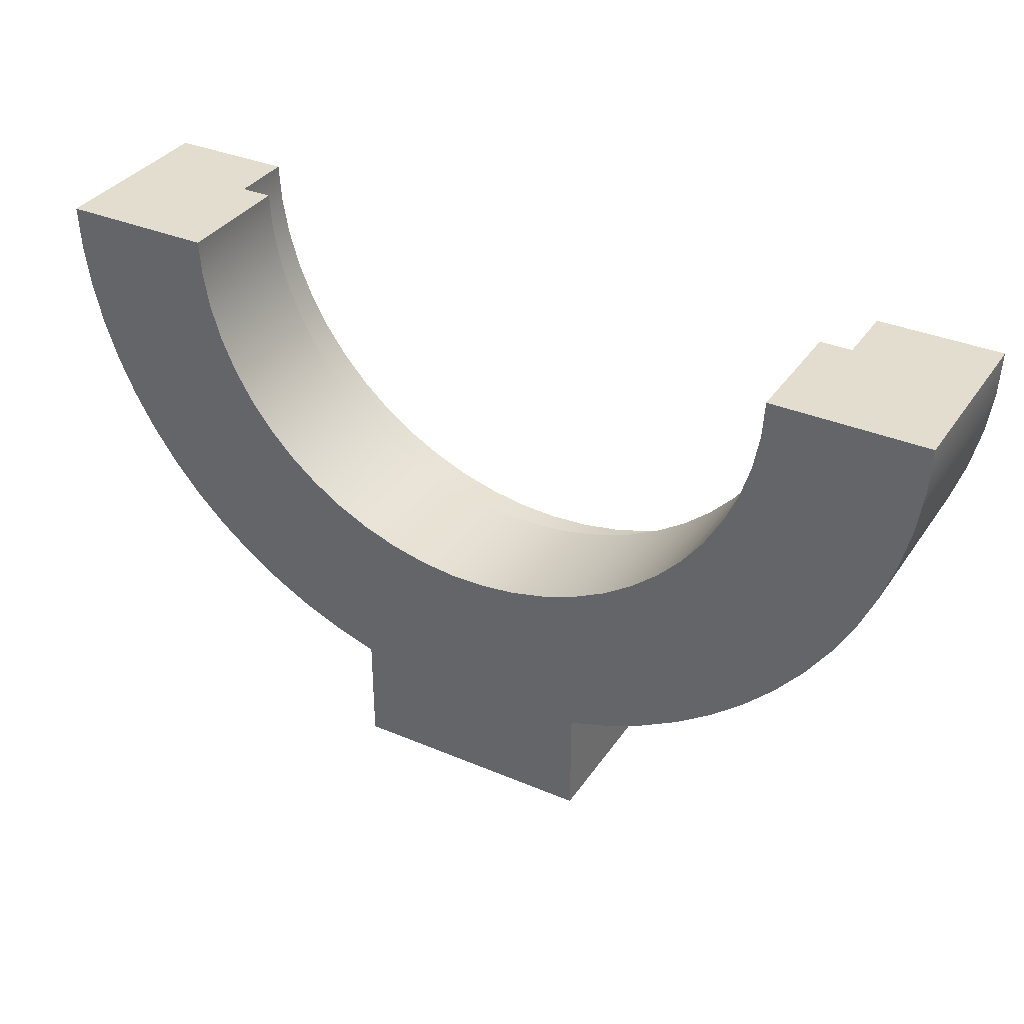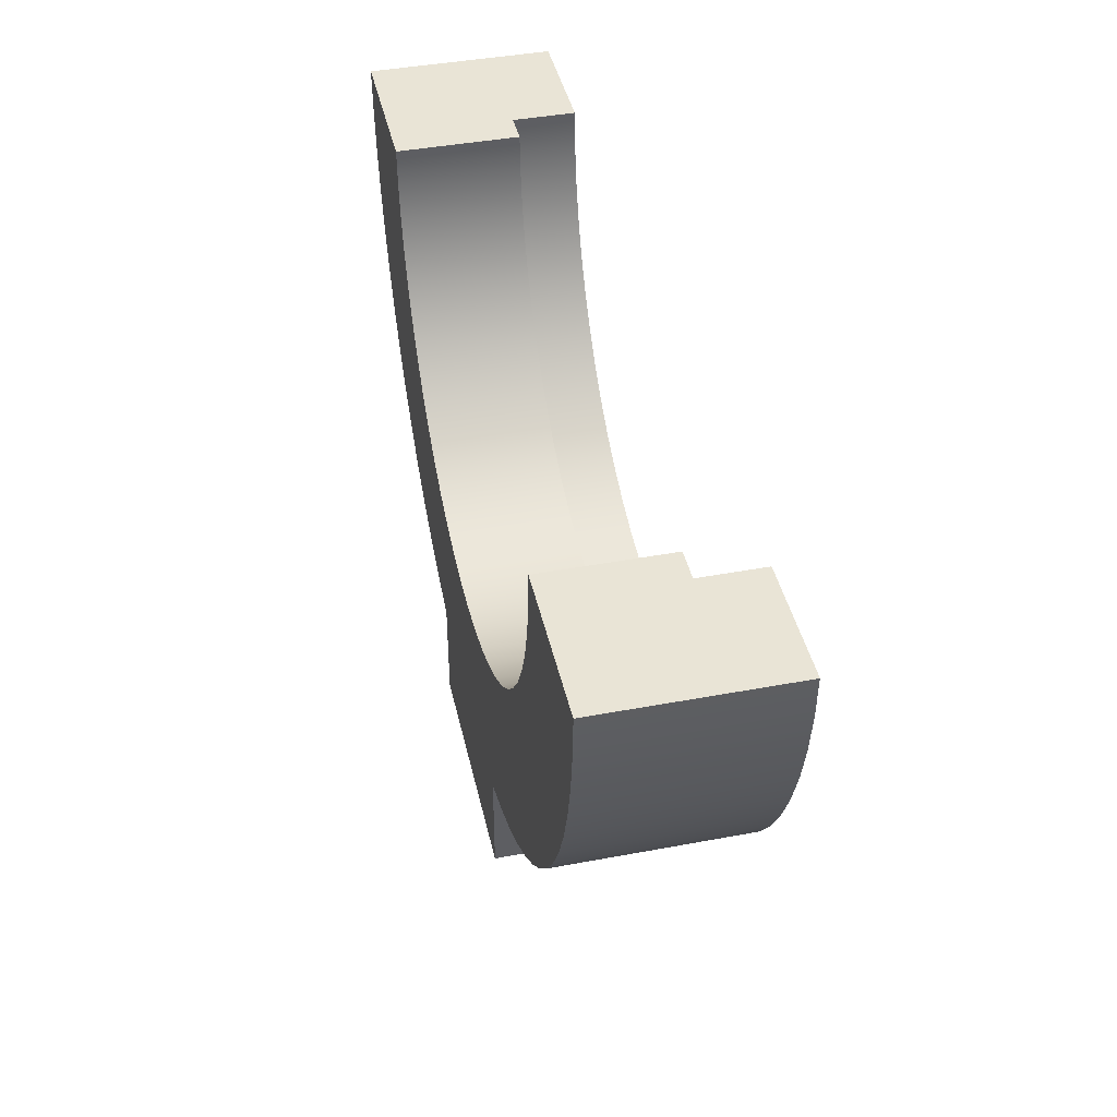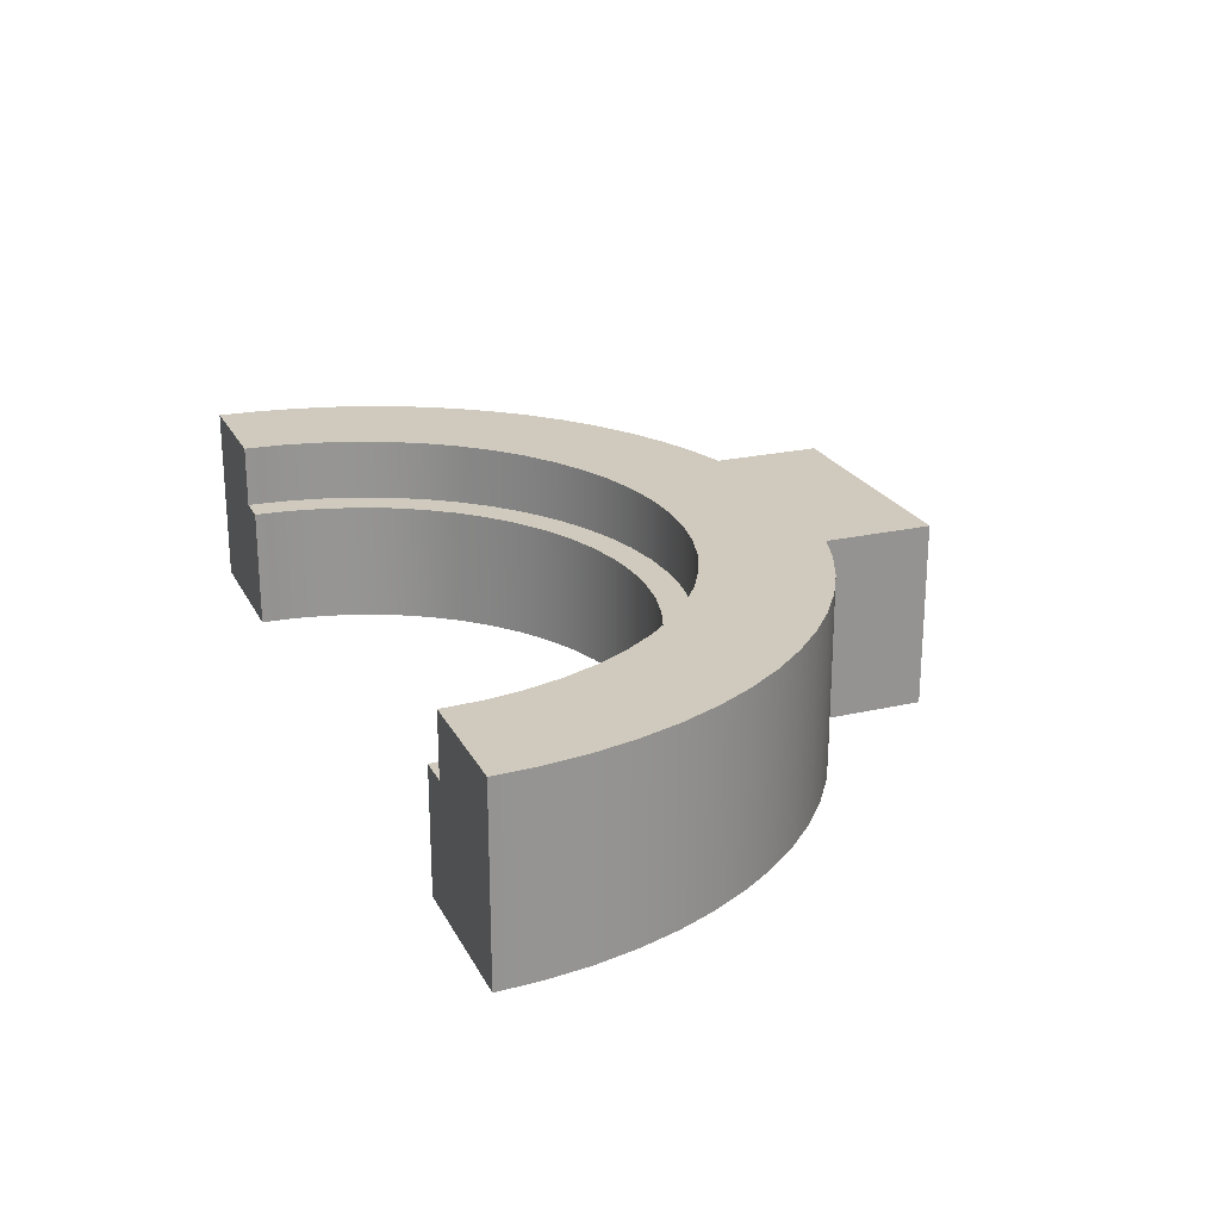
<metadata>
{"format":"obj","ext":"obj","renderer":"f3d","projection":"perspective","resolution":1024,"background":"white","views":[{"elev":34.8,"azim":29.5,"up":"+Z"},{"elev":42.6,"azim":77.4,"up":"+Z"},{"elev":22.9,"azim":68.6,"up":"+Y"}]}
</metadata>
<code>
v 0.8738 0.2381 1.07e-16
v 0.8683 0.2381 -0.09783
v 0.8519 0.2381 -0.1944
v 0.8247 0.2381 -0.2886
v 0.7872 0.2381 -0.3791
v 0.7398 0.2381 -0.4649
v 0.6831 0.2381 -0.5448
v 0.6178 0.2381 -0.6178
v 0.5448 0.2381 -0.6831
v 0.4649 0.2381 -0.7398
v 0.3791 0.2381 -0.7872
v 0.2886 0.2381 -0.8247
v 0.1944 0.2381 -0.8519
v 0.09783 0.2381 -0.8683
v -5.35e-17 0.2381 -0.8738
v -0.09783 0.2381 -0.8683
v -0.1944 0.2381 -0.8519
v -0.2886 0.2381 -0.8247
v -0.3791 0.2381 -0.7872
v -0.4649 0.2381 -0.7398
v -0.5448 0.2381 -0.6831
v -0.6178 0.2381 -0.6178
v -0.6831 0.2381 -0.5448
v -0.7398 0.2381 -0.4649
v -0.7872 0.2381 -0.3791
v -0.8247 0.2381 -0.2886
v -0.8519 0.2381 -0.1944
v -0.8683 0.2381 -0.09783
v -0.8738 0.2381 0
v -0.8738 0.07683 0
v -0.8683 0.07683 -0.09783
v -0.8519 0.07683 -0.1944
v -0.8247 0.07683 -0.2886
v -0.7872 0.07683 -0.3791
v -0.7398 0.07683 -0.4649
v -0.6831 0.07683 -0.5448
v -0.6178 0.07683 -0.6178
v -0.5448 0.07683 -0.6831
v -0.4649 0.07683 -0.7398
v -0.3791 0.07683 -0.7872
v -0.2886 0.07683 -0.8247
v -0.1944 0.07683 -0.8519
v -0.09783 0.07683 -0.8683
v -5.35e-17 0.07683 -0.8738
v 0.09783 0.07683 -0.8683
v 0.1944 0.07683 -0.8519
v 0.2886 0.07683 -0.8247
v 0.3791 0.07683 -0.7872
v 0.4649 0.07683 -0.7398
v 0.5448 0.07683 -0.6831
v 0.6178 0.07683 -0.6178
v 0.6831 0.07683 -0.5448
v 0.7398 0.07683 -0.4649
v 0.7872 0.07683 -0.3791
v 0.8247 0.07683 -0.2886
v 0.8519 0.07683 -0.1944
v 0.8683 0.07683 -0.09783
v 0.8738 0.07683 1.07e-16
v 0.7925 0.07683 4.853e-17
v 0.8738 0.07683 1.07e-16
v 0.8683 0.07683 -0.09783
v 0.8519 0.07683 -0.1944
v 0.8247 0.07683 -0.2886
v 0.7872 0.07683 -0.3791
v 0.7398 0.07683 -0.4649
v 0.6831 0.07683 -0.5448
v 0.6178 0.07683 -0.6178
v 0.5448 0.07683 -0.6831
v 0.4649 0.07683 -0.7398
v 0.3791 0.07683 -0.7872
v 0.2886 0.07683 -0.8247
v 0.1944 0.07683 -0.8519
v 0.09783 0.07683 -0.8683
v -5.35e-17 0.07683 -0.8738
v -0.09783 0.07683 -0.8683
v -0.1944 0.07683 -0.8519
v -0.2886 0.07683 -0.8247
v -0.3791 0.07683 -0.7872
v -0.4649 0.07683 -0.7398
v -0.5448 0.07683 -0.6831
v -0.6178 0.07683 -0.6178
v -0.6831 0.07683 -0.5448
v -0.7398 0.07683 -0.4649
v -0.7872 0.07683 -0.3791
v -0.8247 0.07683 -0.2886
v -0.8519 0.07683 -0.1944
v -0.8683 0.07683 -0.09783
v -0.8738 0.07683 0
v -0.7925 0.07683 -1.456e-16
v -0.7871 0.07683 -0.092
v -0.7711 0.07683 -0.1828
v -0.7447 0.07683 -0.271
v -0.7082 0.07683 -0.3557
v -0.6621 0.07683 -0.4355
v -0.6071 0.07683 -0.5094
v -0.5438 0.07683 -0.5764
v -0.4732 0.07683 -0.6357
v -0.3962 0.07683 -0.6863
v -0.3139 0.07683 -0.7277
v -0.2273 0.07683 -0.7592
v -0.1376 0.07683 -0.7804
v -0.04608 0.07683 -0.7911
v 0.04608 0.07683 -0.7911
v 0.1376 0.07683 -0.7804
v 0.2273 0.07683 -0.7592
v 0.3139 0.07683 -0.7277
v 0.3962 0.07683 -0.6863
v 0.4732 0.07683 -0.6357
v 0.5438 0.07683 -0.5764
v 0.6071 0.07683 -0.5094
v 0.6621 0.07683 -0.4355
v 0.7082 0.07683 -0.3557
v 0.7447 0.07683 -0.271
v 0.7711 0.07683 -0.1828
v 0.7871 0.07683 -0.092
v -0.8738 0.2381 0
v -0.8683 0.2381 -0.09783
v -0.8519 0.2381 -0.1944
v -0.8247 0.2381 -0.2886
v -0.7872 0.2381 -0.3791
v -0.7398 0.2381 -0.4649
v -0.6831 0.2381 -0.5448
v -0.6178 0.2381 -0.6178
v -0.5448 0.2381 -0.6831
v -0.4649 0.2381 -0.7398
v -0.3791 0.2381 -0.7872
v -0.2886 0.2381 -0.8247
v -0.1944 0.2381 -0.8519
v -0.09783 0.2381 -0.8683
v -5.35e-17 0.2381 -0.8738
v 0.09783 0.2381 -0.8683
v 0.1944 0.2381 -0.8519
v 0.2886 0.2381 -0.8247
v 0.3791 0.2381 -0.7872
v 0.4649 0.2381 -0.7398
v 0.5448 0.2381 -0.6831
v 0.6178 0.2381 -0.6178
v 0.6831 0.2381 -0.5448
v 0.7398 0.2381 -0.4649
v 0.7872 0.2381 -0.3791
v 0.8247 0.2381 -0.2886
v 0.8519 0.2381 -0.1944
v 0.8683 0.2381 -0.09783
v 0.8738 0.2381 1.07e-16
v 1.191 0.2381 0
v 1.186 0.2381 -0.1105
v 1.171 0.2381 -0.2201
v 1.145 0.2381 -0.3278
v 1.11 0.2381 -0.4327
v 1.065 0.2381 -0.5338
v 1.011 0.2381 -0.6303
v 0.948 0.2381 -0.7214
v 0.8769 0.2381 -0.8063
v 0.7983 0.2381 -0.8842
v 0.7129 0.2381 -0.9544
v 0.6212 0.2381 -1.016
v 0.5242 0.2381 -1.07
v 0.4227 0.2381 -1.114
v 0.3175 0.2381 -1.148
v 0.3175 0.2381 -1.43
v -0.3175 0.2381 -1.43
v -0.3175 0.2381 -1.148
v -0.4227 0.2381 -1.114
v -0.5242 0.2381 -1.07
v -0.6212 0.2381 -1.016
v -0.7129 0.2381 -0.9544
v -0.7983 0.2381 -0.8842
v -0.8769 0.2381 -0.8063
v -0.948 0.2381 -0.7214
v -1.011 0.2381 -0.6303
v -1.065 0.2381 -0.5338
v -1.11 0.2381 -0.4327
v -1.145 0.2381 -0.3278
v -1.171 0.2381 -0.2201
v -1.186 0.2381 -0.1105
v -1.191 0.2381 0
v 0.8738 0.2381 1.07e-16
v 0.8738 0.07683 1.07e-16
v 0.7925 0.07683 4.853e-17
v 0.7925 -0.2381 0
v 1.191 -0.2381 0
v 1.191 0.2381 0
v -0.3175 -0.2381 -1.43
v 0.3175 -0.2381 -1.43
v 0.3175 -0.2381 -1.148
v 0.4227 -0.2381 -1.114
v 0.5242 -0.2381 -1.07
v 0.6212 -0.2381 -1.016
v 0.7129 -0.2381 -0.9544
v 0.7983 -0.2381 -0.8842
v 0.8769 -0.2381 -0.8063
v 0.948 -0.2381 -0.7214
v 1.011 -0.2381 -0.6303
v 1.065 -0.2381 -0.5338
v 1.11 -0.2381 -0.4327
v 1.145 -0.2381 -0.3278
v 1.171 -0.2381 -0.2201
v 1.186 -0.2381 -0.1105
v 1.191 -0.2381 0
v 0.7925 -0.2381 0
v 0.7871 -0.2381 -0.092
v 0.7711 -0.2381 -0.1828
v 0.7447 -0.2381 -0.271
v 0.7082 -0.2381 -0.3557
v 0.6621 -0.2381 -0.4355
v 0.6071 -0.2381 -0.5094
v 0.5438 -0.2381 -0.5764
v 0.4732 -0.2381 -0.6357
v 0.3962 -0.2381 -0.6863
v 0.3139 -0.2381 -0.7277
v 0.2273 -0.2381 -0.7592
v 0.1376 -0.2381 -0.7804
v 0.04608 -0.2381 -0.7911
v -0.04608 -0.2381 -0.7911
v -0.1376 -0.2381 -0.7804
v -0.2273 -0.2381 -0.7592
v -0.3139 -0.2381 -0.7277
v -0.3962 -0.2381 -0.6863
v -0.4732 -0.2381 -0.6357
v -0.5438 -0.2381 -0.5764
v -0.6071 -0.2381 -0.5094
v -0.6621 -0.2381 -0.4355
v -0.7082 -0.2381 -0.3557
v -0.7447 -0.2381 -0.271
v -0.7711 -0.2381 -0.1828
v -0.7871 -0.2381 -0.092
v -0.7925 -0.2381 0
v -1.191 -0.2381 0
v -1.186 -0.2381 -0.1105
v -1.171 -0.2381 -0.2201
v -1.145 -0.2381 -0.3278
v -1.11 -0.2381 -0.4327
v -1.065 -0.2381 -0.5338
v -1.011 -0.2381 -0.6303
v -0.948 -0.2381 -0.7214
v -0.8769 -0.2381 -0.8063
v -0.7983 -0.2381 -0.8842
v -0.7129 -0.2381 -0.9544
v -0.6212 -0.2381 -1.016
v -0.5242 -0.2381 -1.07
v -0.4227 -0.2381 -1.114
v -0.3175 -0.2381 -1.148
v 0.3175 -0.2381 -1.43
v 0.3175 0.2381 -1.43
v 0.3175 0.2381 -1.148
v 0.3175 -0.2381 -1.148
v 0.3175 -0.2381 -1.148
v 0.3175 0.2381 -1.148
v 0.4227 0.2381 -1.114
v 0.5242 0.2381 -1.07
v 0.6212 0.2381 -1.016
v 0.7129 0.2381 -0.9544
v 0.7983 0.2381 -0.8842
v 0.8769 0.2381 -0.8063
v 0.948 0.2381 -0.7214
v 1.011 0.2381 -0.6303
v 1.065 0.2381 -0.5338
v 1.11 0.2381 -0.4327
v 1.145 0.2381 -0.3278
v 1.171 0.2381 -0.2201
v 1.186 0.2381 -0.1105
v 1.191 0.2381 0
v 1.191 -0.2381 0
v 1.186 -0.2381 -0.1105
v 1.171 -0.2381 -0.2201
v 1.145 -0.2381 -0.3278
v 1.11 -0.2381 -0.4327
v 1.065 -0.2381 -0.5338
v 1.011 -0.2381 -0.6303
v 0.948 -0.2381 -0.7214
v 0.8769 -0.2381 -0.8063
v 0.7983 -0.2381 -0.8842
v 0.7129 -0.2381 -0.9544
v 0.6212 -0.2381 -1.016
v 0.5242 -0.2381 -1.07
v 0.4227 -0.2381 -1.114
v 0.7925 0.07683 4.853e-17
v 0.7871 0.07683 -0.092
v 0.7711 0.07683 -0.1828
v 0.7447 0.07683 -0.271
v 0.7082 0.07683 -0.3557
v 0.6621 0.07683 -0.4355
v 0.6071 0.07683 -0.5094
v 0.5438 0.07683 -0.5764
v 0.4732 0.07683 -0.6357
v 0.3962 0.07683 -0.6863
v 0.3139 0.07683 -0.7277
v 0.2273 0.07683 -0.7592
v 0.1376 0.07683 -0.7804
v 0.04608 0.07683 -0.7911
v -0.04608 0.07683 -0.7911
v -0.1376 0.07683 -0.7804
v -0.2273 0.07683 -0.7592
v -0.3139 0.07683 -0.7277
v -0.3962 0.07683 -0.6863
v -0.4732 0.07683 -0.6357
v -0.5438 0.07683 -0.5764
v -0.6071 0.07683 -0.5094
v -0.6621 0.07683 -0.4355
v -0.7082 0.07683 -0.3557
v -0.7447 0.07683 -0.271
v -0.7711 0.07683 -0.1828
v -0.7871 0.07683 -0.092
v -0.7925 0.07683 -1.456e-16
v -0.7925 -0.2381 0
v -0.7871 -0.2381 -0.092
v -0.7711 -0.2381 -0.1828
v -0.7447 -0.2381 -0.271
v -0.7082 -0.2381 -0.3557
v -0.6621 -0.2381 -0.4355
v -0.6071 -0.2381 -0.5094
v -0.5438 -0.2381 -0.5764
v -0.4732 -0.2381 -0.6357
v -0.3962 -0.2381 -0.6863
v -0.3139 -0.2381 -0.7277
v -0.2273 -0.2381 -0.7592
v -0.1376 -0.2381 -0.7804
v -0.04608 -0.2381 -0.7911
v 0.04608 -0.2381 -0.7911
v 0.1376 -0.2381 -0.7804
v 0.2273 -0.2381 -0.7592
v 0.3139 -0.2381 -0.7277
v 0.3962 -0.2381 -0.6863
v 0.4732 -0.2381 -0.6357
v 0.5438 -0.2381 -0.5764
v 0.6071 -0.2381 -0.5094
v 0.6621 -0.2381 -0.4355
v 0.7082 -0.2381 -0.3557
v 0.7447 -0.2381 -0.271
v 0.7711 -0.2381 -0.1828
v 0.7871 -0.2381 -0.092
v 0.7925 -0.2381 0
v -0.8738 0.07683 0
v -0.8738 0.2381 0
v -1.191 0.2381 0
v -1.191 -0.2381 0
v -0.7925 -0.2381 0
v -0.7925 0.07683 -1.456e-16
v -1.191 -0.2381 0
v -1.191 0.2381 0
v -1.186 0.2381 -0.1105
v -1.171 0.2381 -0.2201
v -1.145 0.2381 -0.3278
v -1.11 0.2381 -0.4327
v -1.065 0.2381 -0.5338
v -1.011 0.2381 -0.6303
v -0.948 0.2381 -0.7214
v -0.8769 0.2381 -0.8063
v -0.7983 0.2381 -0.8842
v -0.7129 0.2381 -0.9544
v -0.6212 0.2381 -1.016
v -0.5242 0.2381 -1.07
v -0.4227 0.2381 -1.114
v -0.3175 0.2381 -1.148
v -0.3175 -0.2381 -1.148
v -0.4227 -0.2381 -1.114
v -0.5242 -0.2381 -1.07
v -0.6212 -0.2381 -1.016
v -0.7129 -0.2381 -0.9544
v -0.7983 -0.2381 -0.8842
v -0.8769 -0.2381 -0.8063
v -0.948 -0.2381 -0.7214
v -1.011 -0.2381 -0.6303
v -1.065 -0.2381 -0.5338
v -1.11 -0.2381 -0.4327
v -1.145 -0.2381 -0.3278
v -1.171 -0.2381 -0.2201
v -1.186 -0.2381 -0.1105
v -0.3175 -0.2381 -1.148
v -0.3175 0.2381 -1.148
v -0.3175 0.2381 -1.43
v -0.3175 -0.2381 -1.43
v -0.3175 -0.2381 -1.43
v -0.3175 0.2381 -1.43
v 0.3175 0.2381 -1.43
v 0.3175 -0.2381 -1.43
g e42b9d92-e2eb-11ea-b1ef-54bf646e7e1f
f 58 1 57
f 57 1 2
f 57 2 56
f 56 2 3
f 56 3 55
f 55 3 4
f 55 4 54
f 54 4 5
f 54 5 53
f 53 5 6
f 53 6 52
f 52 6 7
f 52 7 51
f 51 7 8
f 51 8 50
f 50 8 9
f 50 9 49
f 49 9 10
f 49 10 48
f 48 10 11
f 48 11 47
f 47 11 12
f 47 12 46
f 46 12 13
f 46 13 45
f 45 13 14
f 45 14 44
f 44 14 15
f 44 15 43
f 43 15 16
f 43 16 42
f 42 16 17
f 42 17 41
f 41 17 18
f 41 18 40
f 40 18 19
f 40 19 39
f 39 19 20
f 39 20 38
f 38 20 21
f 38 21 37
f 37 21 22
f 37 22 36
f 36 22 23
f 36 23 35
f 35 23 24
f 35 24 34
f 34 24 25
f 34 25 33
f 33 25 26
f 33 26 32
f 32 26 27
f 32 27 31
f 31 27 28
f 31 28 30
f 30 28 29
g e42dc080-e2eb-11ea-8f94-54bf646e7e1f
f 59 60 115
f 115 60 61
f 115 61 114
f 114 61 62
f 114 62 113
f 113 62 63
f 113 63 64
f 113 64 112
f 112 64 65
f 112 65 111
f 111 65 66
f 111 66 110
f 110 66 67
f 110 67 109
f 109 67 68
f 109 68 108
f 108 68 69
f 108 69 107
f 107 69 70
f 107 70 106
f 106 70 71
f 106 71 105
f 105 71 72
f 105 72 104
f 104 72 73
f 104 73 103
f 103 73 74
f 103 74 102
f 102 74 75
f 102 75 101
f 101 75 76
f 101 76 100
f 100 76 77
f 100 77 99
f 99 77 78
f 99 78 98
f 98 78 79
f 98 79 97
f 97 79 80
f 97 80 96
f 96 80 81
f 96 81 95
f 95 81 82
f 95 82 94
f 94 82 83
f 94 83 93
f 93 83 84
f 93 84 92
f 92 84 85
f 92 85 86
f 92 86 91
f 91 86 87
f 91 87 90
f 90 87 88
f 90 88 89
g e39aa836-e2eb-11ea-b557-54bf646e7e1f
f 176 116 175
f 175 116 117
f 175 117 174
f 174 117 118
f 174 118 173
f 173 118 119
f 173 119 172
f 172 119 120
f 172 120 171
f 171 120 121
f 171 121 170
f 170 121 122
f 170 122 169
f 169 122 123
f 169 123 168
f 168 123 124
f 168 124 167
f 167 124 125
f 167 125 166
f 166 125 126
f 166 126 165
f 165 126 164
f 164 126 127
f 164 127 163
f 163 127 128
f 163 128 162
f 162 128 129
f 162 129 130
f 162 130 159
f 159 130 131
f 159 131 132
f 159 132 158
f 158 132 133
f 158 133 157
f 157 133 134
f 157 134 156
f 156 134 155
f 155 134 135
f 155 135 154
f 154 135 136
f 154 136 153
f 153 136 137
f 153 137 152
f 152 137 138
f 152 138 151
f 151 138 139
f 151 139 150
f 150 139 140
f 150 140 149
f 149 140 141
f 149 141 148
f 148 141 142
f 148 142 147
f 147 142 143
f 147 143 146
f 146 143 144
f 146 144 145
f 160 161 159
f 159 161 162
g e39502d8-e2eb-11ea-a771-54bf646e7e1f
f 177 178 182
f 182 178 181
f 181 178 180
f 180 178 179
g e392b8dc-e2eb-11ea-b2eb-54bf646e7e1f
f 183 184 242
f 242 184 185
f 242 185 214
f 214 185 213
f 213 185 212
f 212 185 186
f 212 186 211
f 211 186 187
f 211 187 210
f 210 187 188
f 210 188 209
f 209 188 189
f 209 189 190
f 209 190 208
f 208 190 191
f 208 191 207
f 207 191 192
f 207 192 206
f 206 192 193
f 206 193 205
f 205 193 194
f 205 194 204
f 204 194 195
f 204 195 203
f 203 195 196
f 203 196 202
f 202 196 197
f 202 197 201
f 201 197 198
f 201 198 200
f 200 198 199
f 214 215 242
f 242 215 241
f 241 215 216
f 241 216 240
f 240 216 217
f 240 217 239
f 239 217 218
f 239 218 238
f 238 218 237
f 237 218 219
f 237 219 236
f 236 219 220
f 236 220 235
f 235 220 221
f 235 221 234
f 234 221 222
f 234 222 233
f 233 222 223
f 233 223 232
f 232 223 224
f 232 224 231
f 231 224 225
f 231 225 230
f 230 225 226
f 230 226 229
f 229 226 227
f 229 227 228
g e3937c28-e2eb-11ea-a3aa-54bf646e7e1f
f 244 245 243
f 243 245 246
g e3943f8a-e2eb-11ea-9d86-54bf646e7e1f
f 247 248 276
f 276 248 249
f 276 249 275
f 275 249 250
f 275 250 274
f 274 250 251
f 274 251 273
f 273 251 252
f 273 252 272
f 272 252 253
f 272 253 271
f 271 253 254
f 271 254 270
f 270 254 255
f 270 255 269
f 269 255 256
f 269 256 268
f 268 256 257
f 268 257 267
f 267 257 258
f 267 258 266
f 266 258 259
f 266 259 265
f 265 259 260
f 265 260 264
f 264 260 261
f 264 261 263
f 263 261 262
g e395ed2e-e2eb-11ea-b5a2-54bf646e7e1f
f 332 277 331
f 331 277 278
f 331 278 330
f 330 278 279
f 330 279 329
f 329 279 280
f 329 280 328
f 328 280 281
f 328 281 327
f 327 281 282
f 327 282 326
f 326 282 283
f 326 283 325
f 325 283 284
f 325 284 324
f 324 284 285
f 324 285 323
f 323 285 286
f 323 286 322
f 322 286 287
f 322 287 321
f 321 287 288
f 321 288 320
f 320 288 289
f 320 289 319
f 319 289 290
f 319 290 318
f 318 290 291
f 318 291 317
f 317 291 292
f 317 292 316
f 316 292 293
f 316 293 315
f 315 293 294
f 315 294 314
f 314 294 295
f 314 295 313
f 313 295 296
f 313 296 312
f 312 296 297
f 312 297 311
f 311 297 298
f 311 298 310
f 310 298 299
f 310 299 309
f 309 299 300
f 309 300 308
f 308 300 301
f 308 301 307
f 307 301 302
f 307 302 306
f 306 302 303
f 306 303 305
f 305 303 304
g e396d7a4-e2eb-11ea-a8cb-54bf646e7e1f
f 334 335 333
f 333 335 336
f 333 336 337
f 337 338 333
g e3979aca-e2eb-11ea-a6ff-54bf646e7e1f
f 339 340 368
f 368 340 341
f 368 341 367
f 367 341 342
f 367 342 366
f 366 342 343
f 366 343 365
f 365 343 344
f 365 344 364
f 364 344 345
f 364 345 363
f 363 345 346
f 363 346 362
f 362 346 347
f 362 347 361
f 361 347 348
f 361 348 360
f 360 348 349
f 360 349 359
f 359 349 350
f 359 350 358
f 358 350 351
f 358 351 357
f 357 351 352
f 357 352 356
f 356 352 353
f 356 353 355
f 355 353 354
g e398ac66-e2eb-11ea-8f0a-54bf646e7e1f
f 370 371 369
f 369 371 372
g e399bdd2-e2eb-11ea-9985-54bf646e7e1f
f 374 375 373
f 373 375 376

</code>
